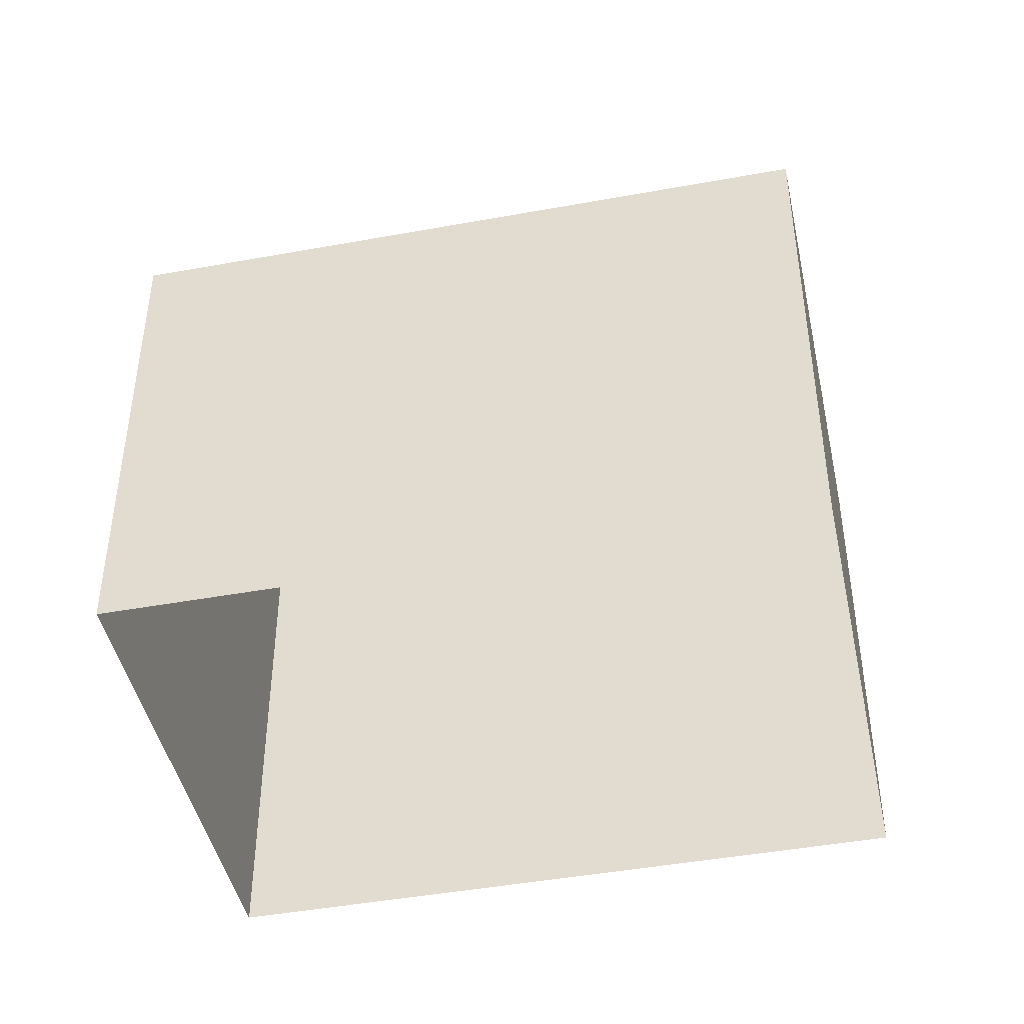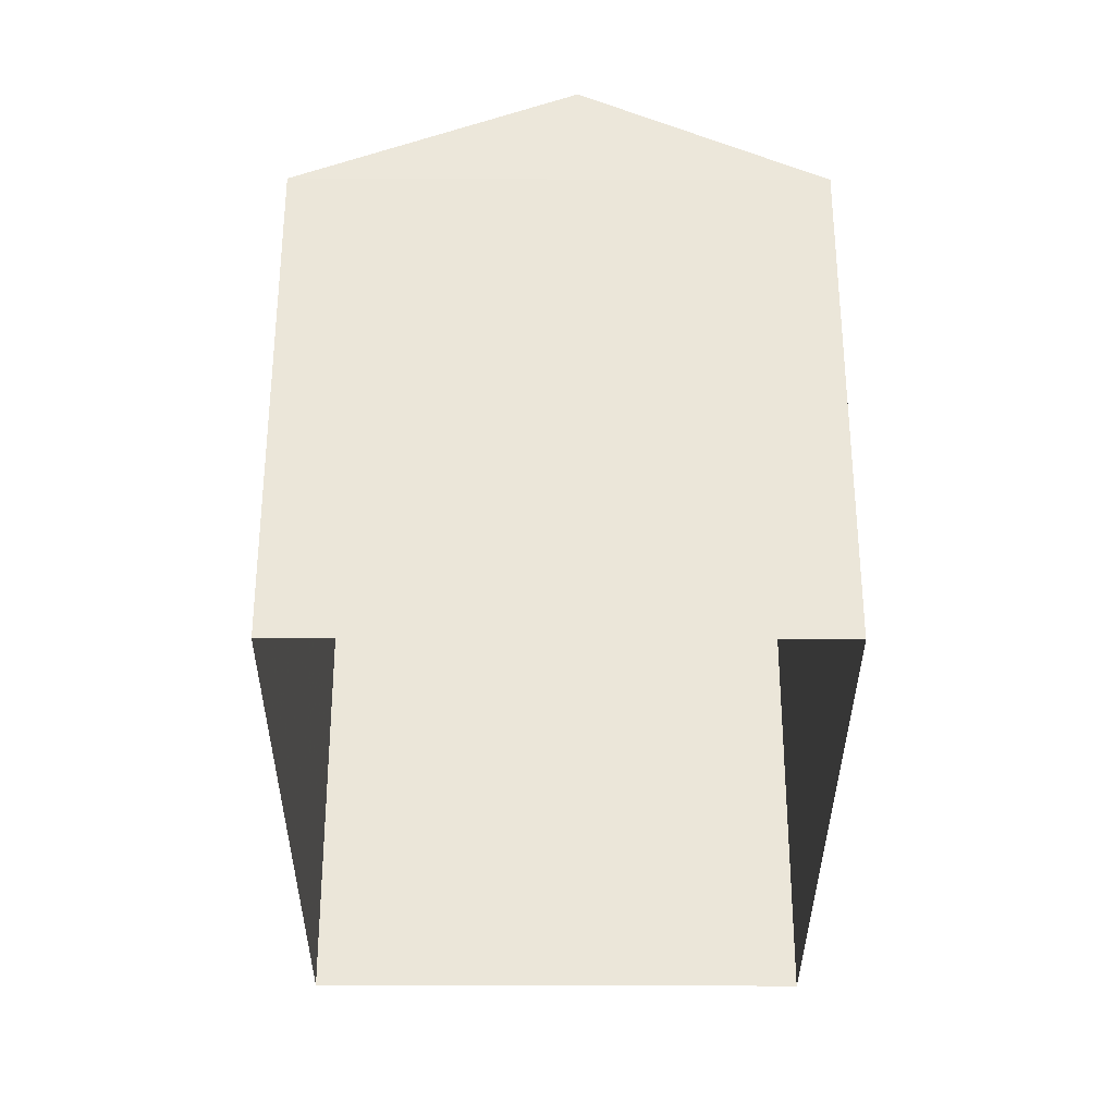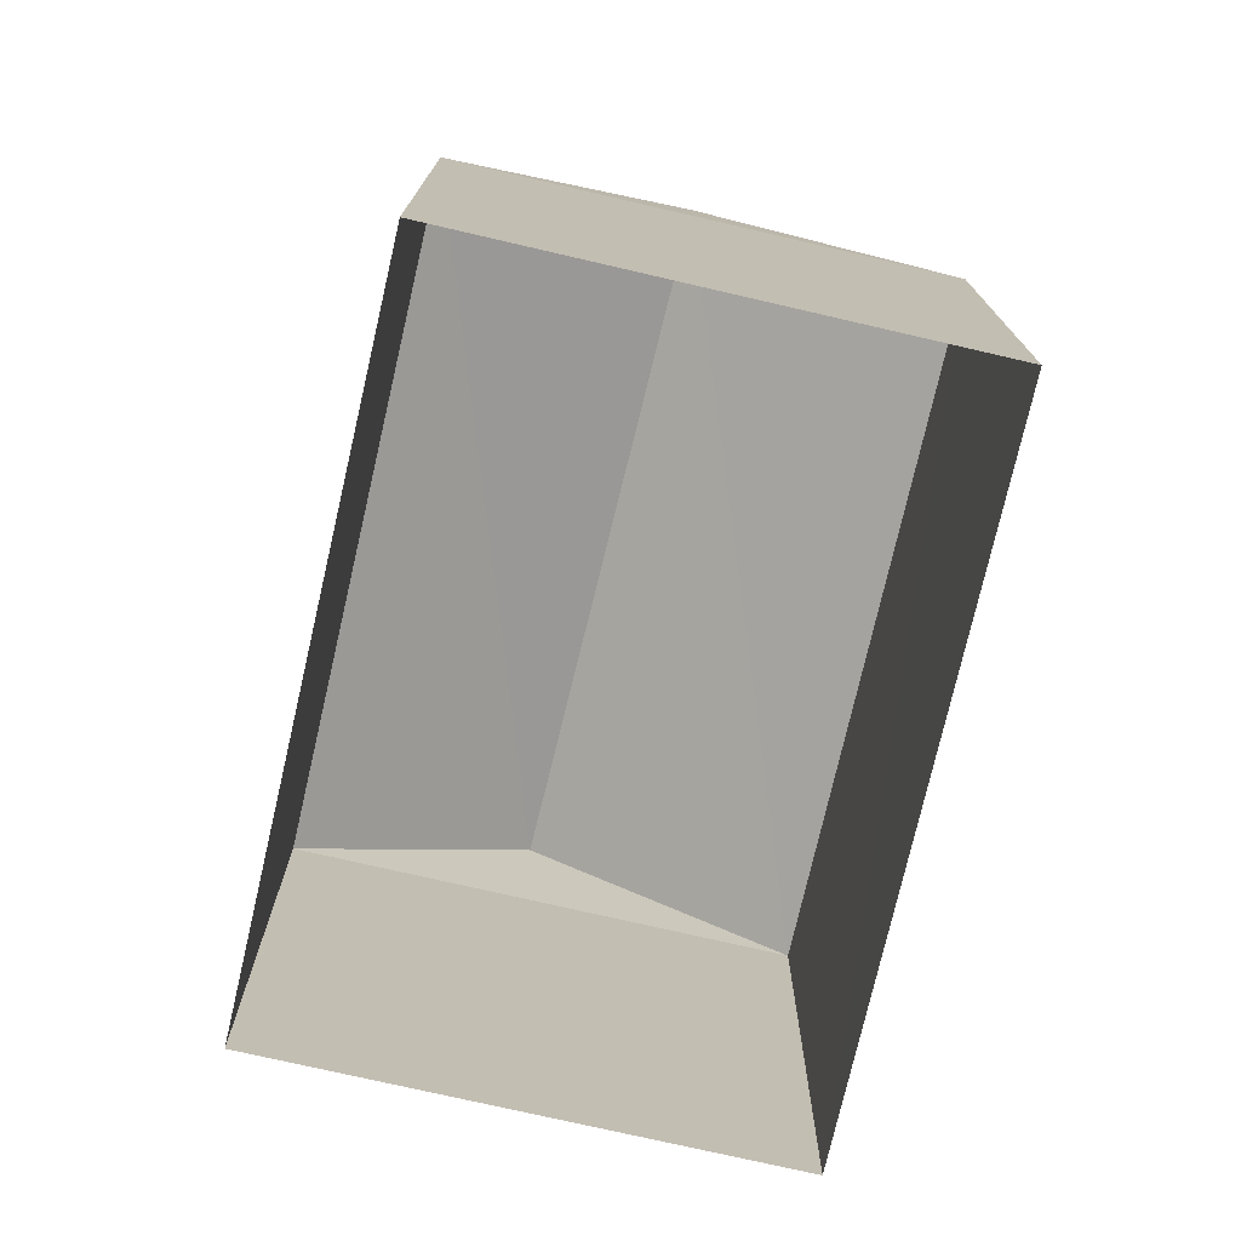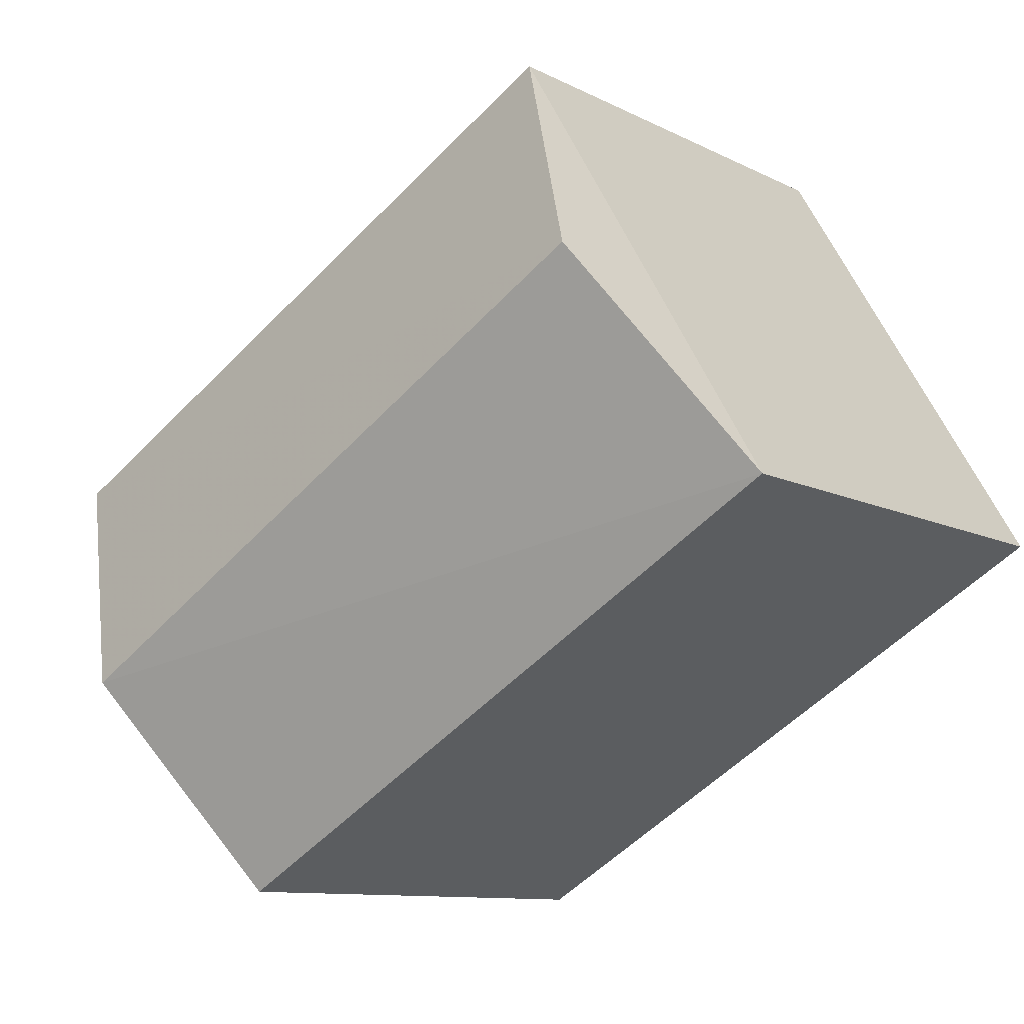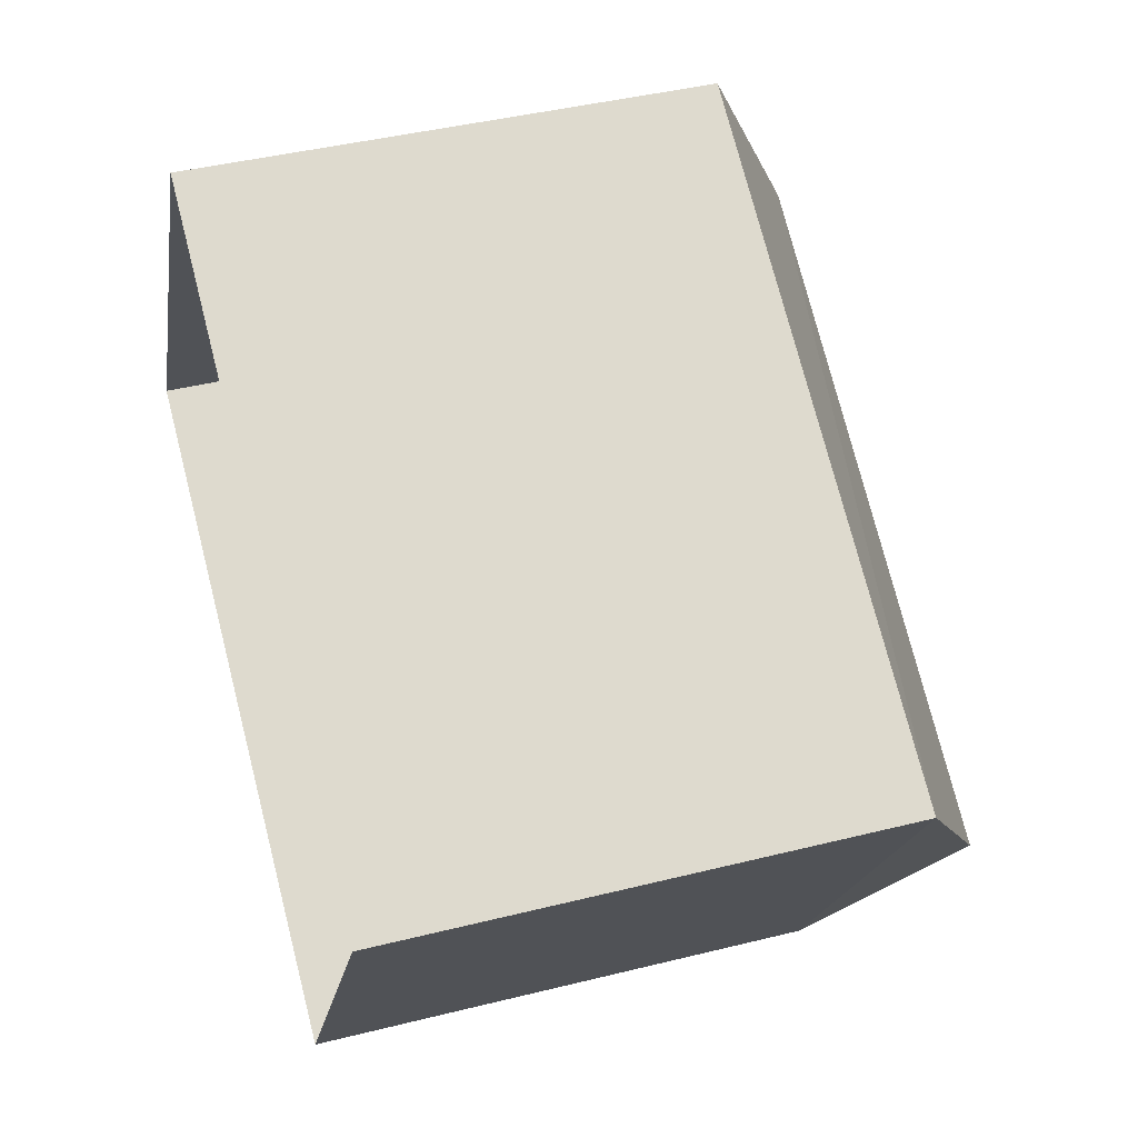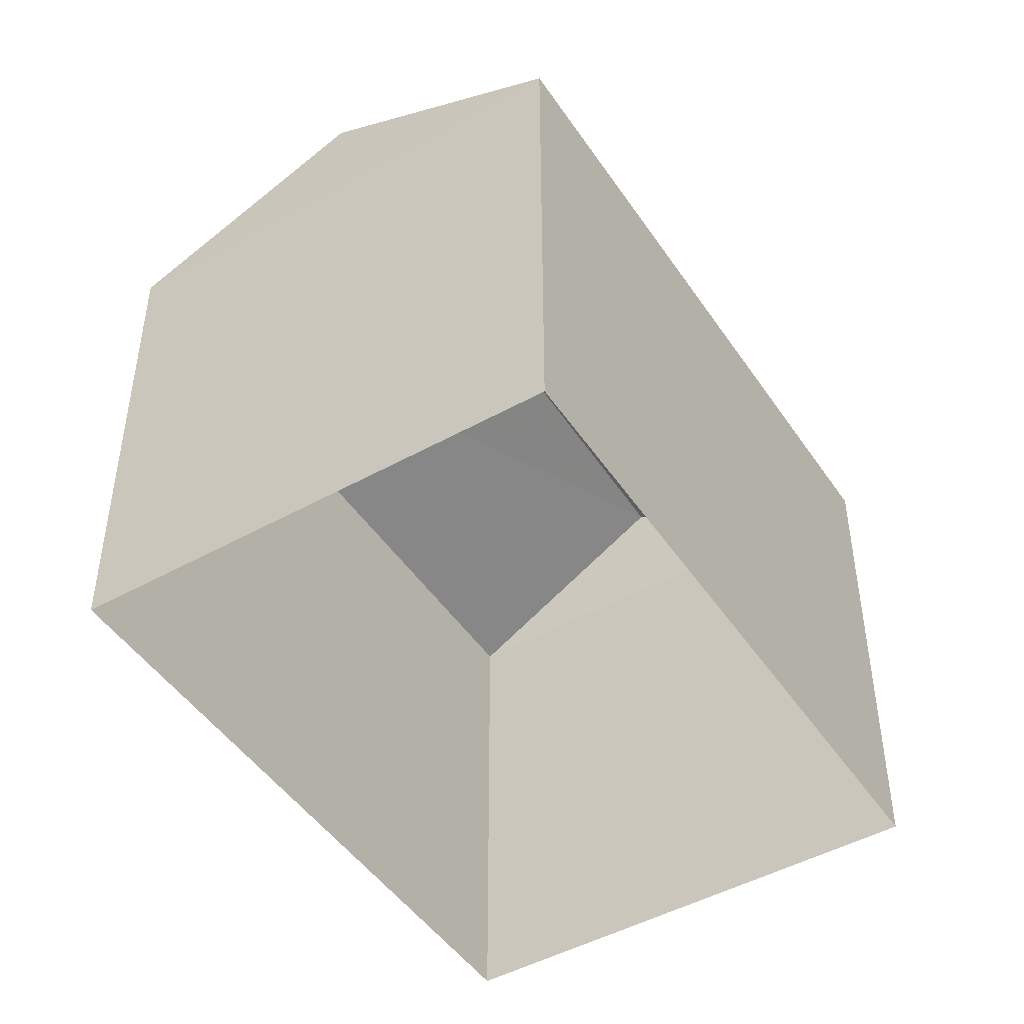
<metadata>
{"format":"obj","ext":"obj","renderer":"f3d","projection":"perspective","resolution":1024,"background":"white","views":[{"elev":-44.7,"azim":-137.4,"up":"+Z"},{"elev":-33.3,"azim":-59.6,"up":"+Z"},{"elev":-75.6,"azim":107.6,"up":"+Z"},{"elev":-10.2,"azim":38.0,"up":"+Y"},{"elev":42.1,"azim":-106.7,"up":"+Y"},{"elev":-47.2,"azim":152.8,"up":"+Z"}]}
</metadata>
<code>
v -9397 -3.653e+04 15.96
v -9386 -3.653e+04 15.95
v -9394 -3.653e+04 15.95
v -9390 -3.652e+04 15.95
v -9386 -3.653e+04 22.22
v -9395 -3.653e+04 23.7
v -9394 -3.653e+04 22.23
v -9388 -3.653e+04 23.69
v -9397 -3.653e+04 22.23
v -9390 -3.652e+04 22.23
f 1 2 3
f 1 4 2
f 5 6 7
f 8 6 5
f 6 8 9
f 9 8 10
f 6 9 7
f 8 5 10
f 7 1 3
f 7 9 1
f 10 4 1
f 9 10 1
f 5 2 4
f 10 5 4
f 5 3 2
f 5 7 3

</code>
